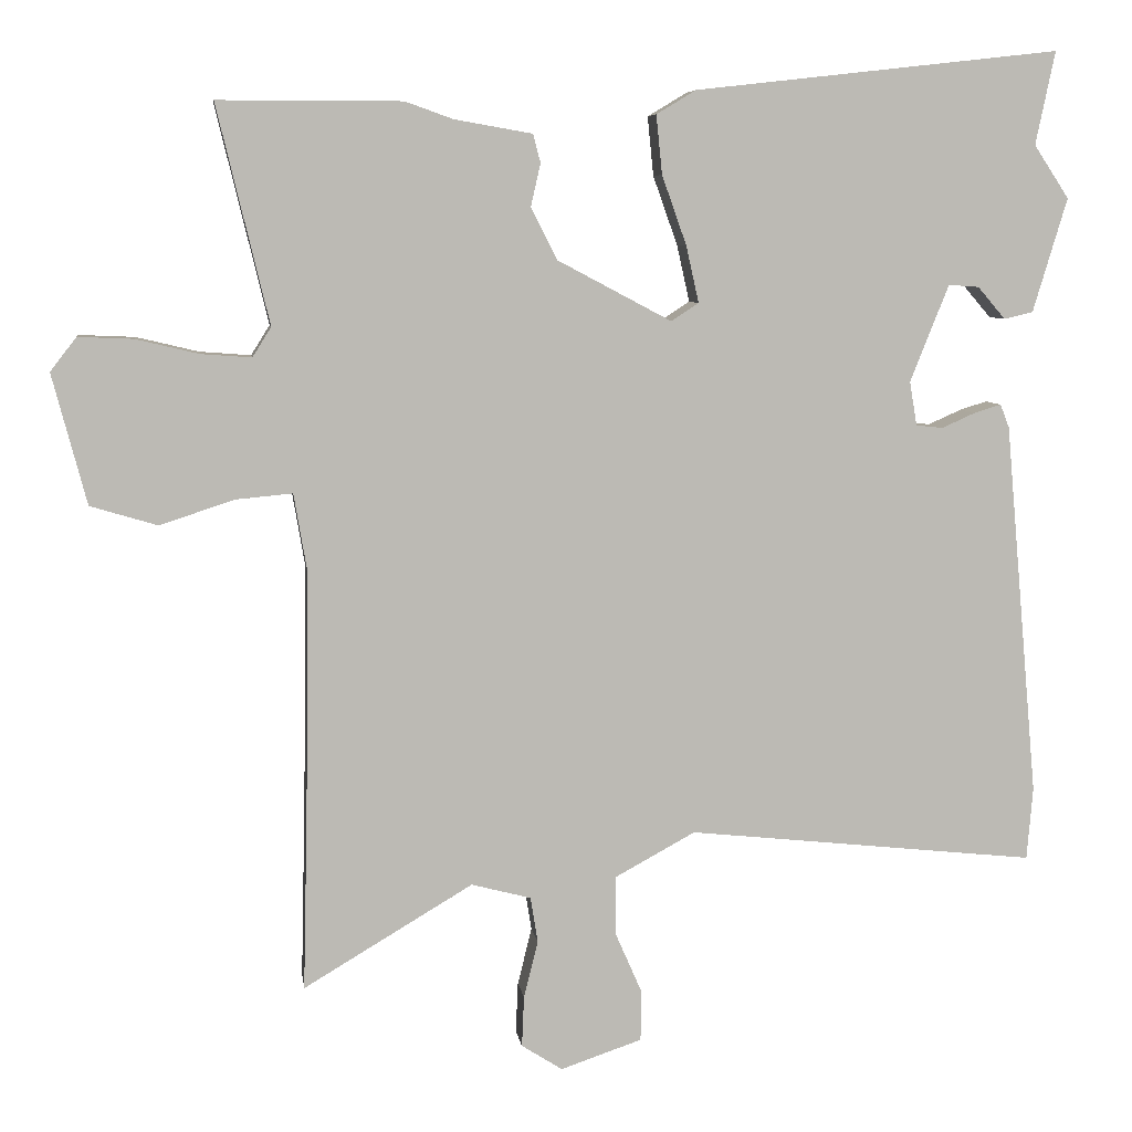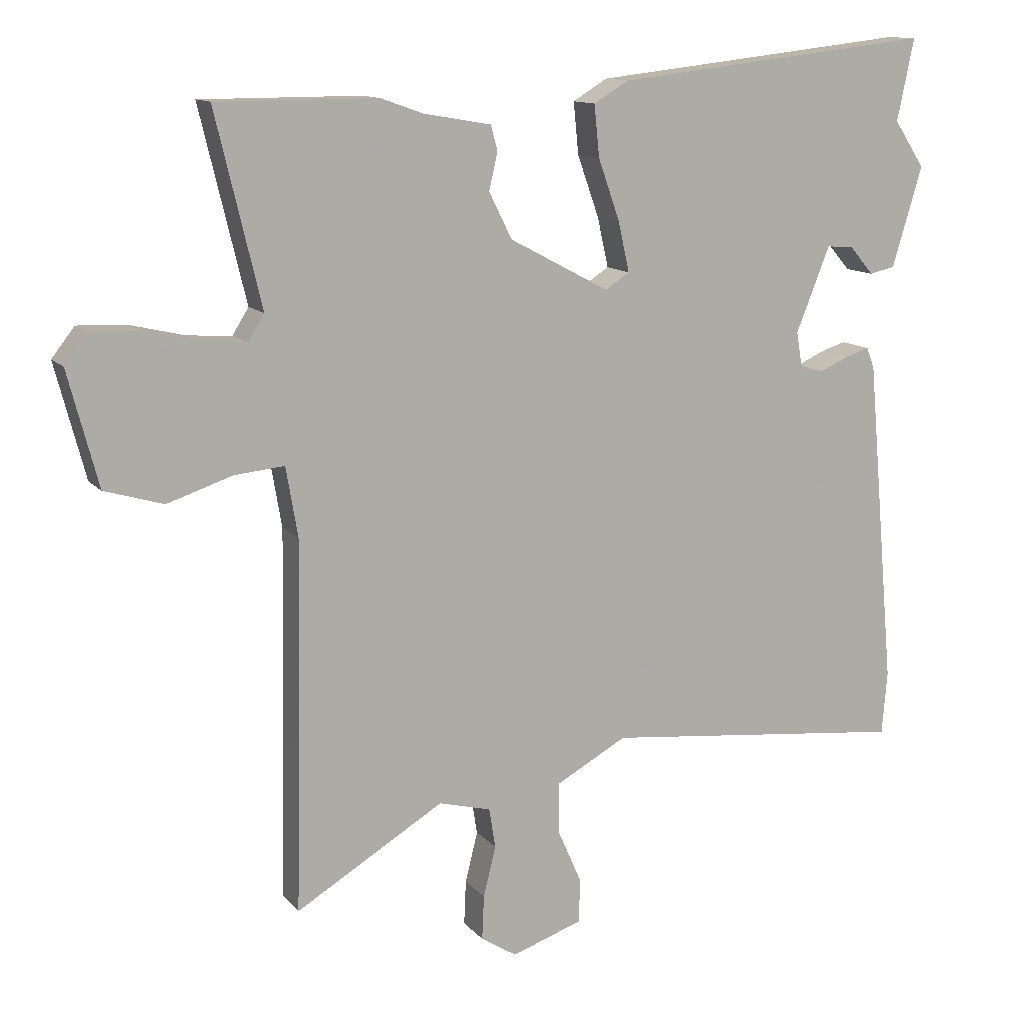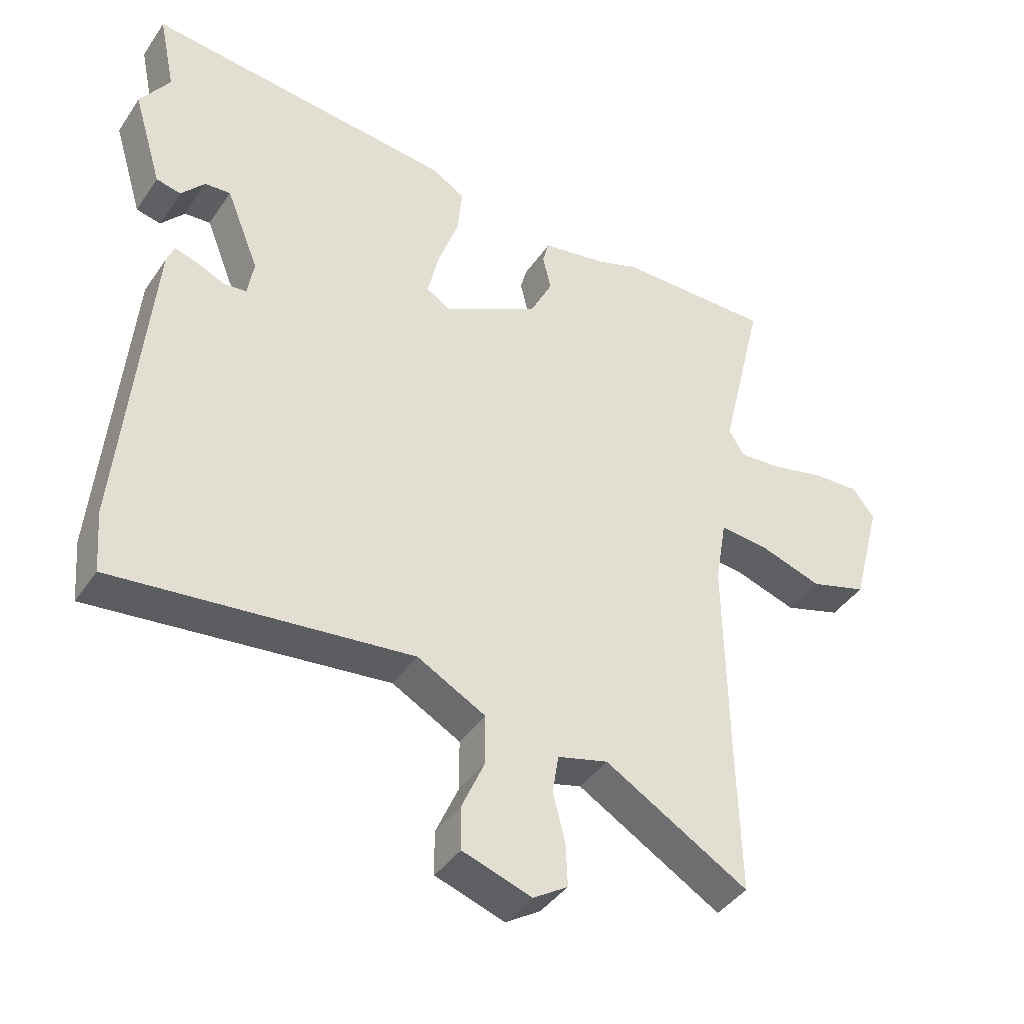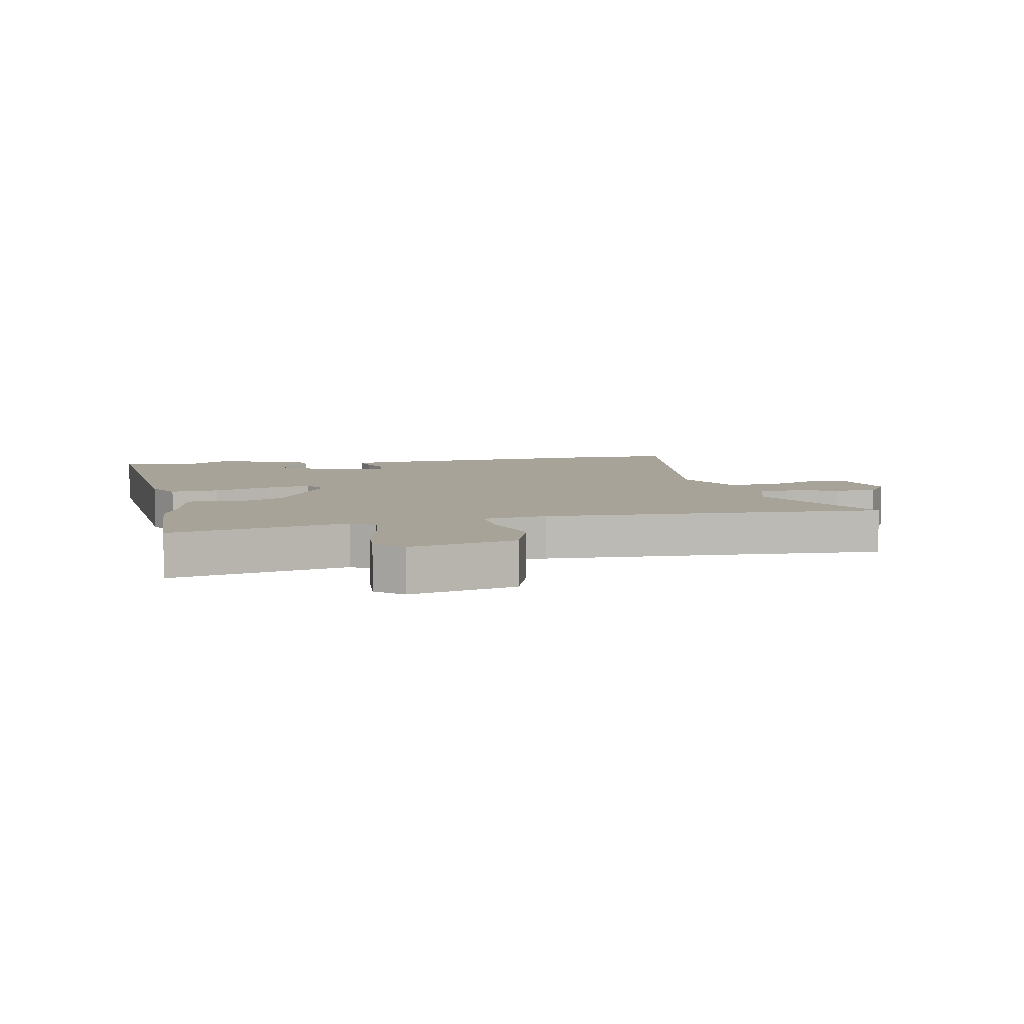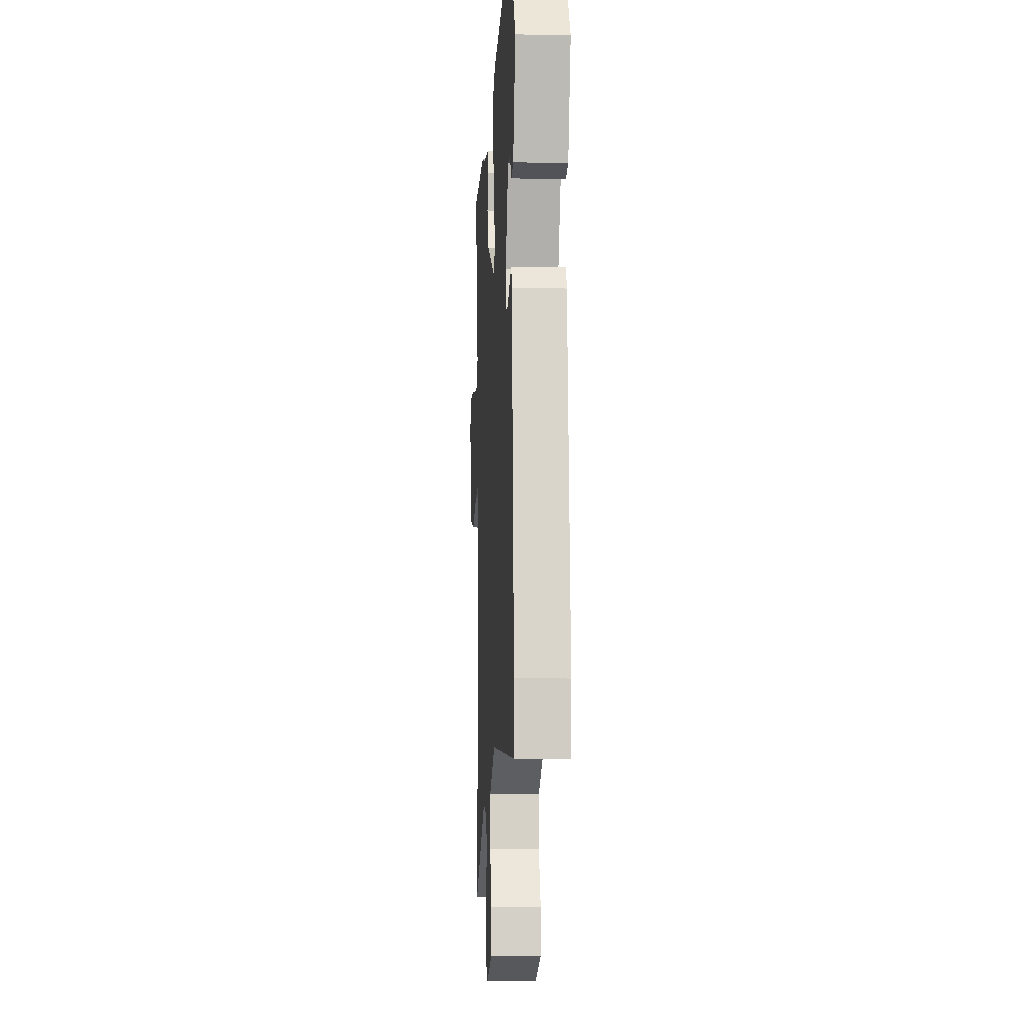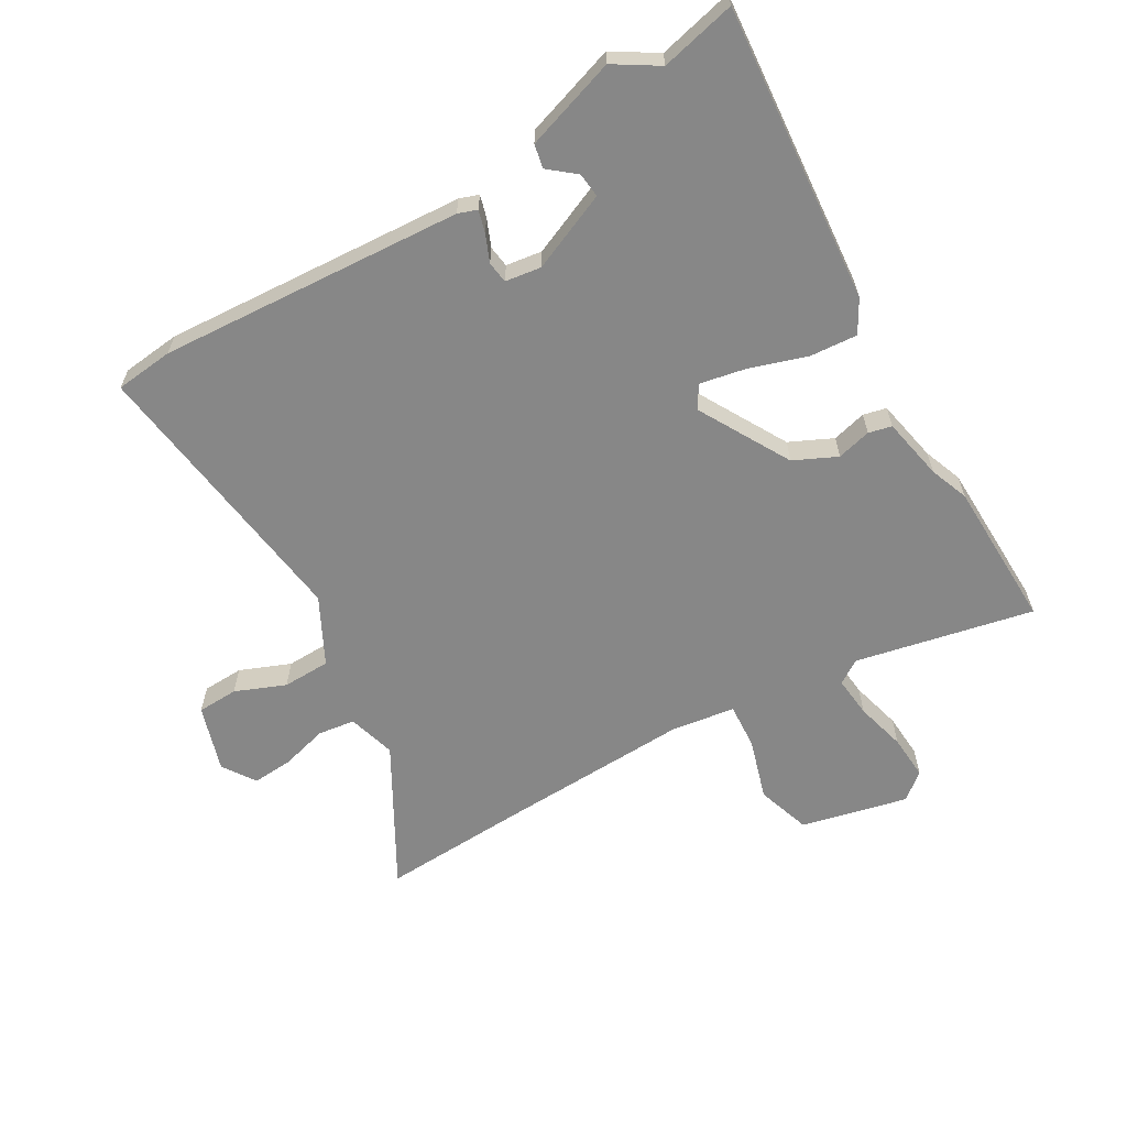
<metadata>
{"format":"obj","ext":"obj","renderer":"f3d","projection":"perspective","resolution":1024,"background":"white","views":[{"elev":6.9,"azim":172.2,"up":"+Z"},{"elev":12.3,"azim":155.8,"up":"+Z"},{"elev":-41.0,"azim":-31.1,"up":"+Z"},{"elev":6.9,"azim":80.7,"up":"+Y"},{"elev":-9.8,"azim":-93.3,"up":"+Z"},{"elev":-62.3,"azim":-58.3,"up":"+Y"}]}
</metadata>
<code>
v -0.489 0.07 0.447
v -0.515 0.07 0.572
v -0.025 0.07 0.517
v 0.028 0.07 0.485
v 0.02 0.07 0.406
v -0.013 0.07 0.313
v -0.03 0.07 0.237
v 0.007 0.07 0.213
v 0.16 0.07 0.294
v 0.195 0.07 0.364
v 0.182 0.07 0.421
v 0.192 0.07 0.459
v 0.296 0.07 0.477
v 0.361 0.07 0.5
v 0.607 0.07 0.5
v 0.537 0.07 0.208
v 0.562 0.07 0.168
v 0.63 0.07 0.173
v 0.714 0.07 0.193
v 0.788 0.07 0.196
v 0.823 0.07 0.151
v 0.777 0.07 -0.024
v 0.687 0.07 -0.051
v 0.587 0.07 -0.018
v 0.511 0.07 -0.011
v 0.493 0.07 -0.117
v 0.498 0.07 -0.433
v 0.504 0.07 -0.68
v 0.277 0.07 -0.545
v 0.197 0.07 -0.566
v 0.187 0.07 -0.627
v 0.206 0.07 -0.704
v 0.209 0.07 -0.772
v 0.154 0.07 -0.807
v 0.045 0.07 -0.77
v 0.044 0.07 -0.702
v 0.08 0.07 -0.62
v 0.08 0.07 -0.541
v -0.028 0.07 -0.482
v -0.497 0.07 -0.532
v -0.505 0.07 -0.435
v -0.46 0.07 0.067
v -0.448 0.07 0.098
v -0.412 0.07 0.087
v -0.367 0.07 0.067
v -0.331 0.07 0.071
v -0.321 0.07 0.13
v -0.373 0.07 0.26
v -0.414 0.07 0.257
v -0.451 0.07 0.214
v -0.49 0.07 0.223
v -0.536 0.07 0.376
v -0.489 0 0.447
v -0.515 0 0.572
v -0.025 0 0.517
v 0.028 0 0.485
v 0.02 0 0.406
v -0.013 0 0.313
v -0.03 0 0.237
v 0.007 0 0.213
v 0.16 0 0.294
v 0.195 0 0.364
v 0.182 0 0.421
v 0.192 0 0.459
v 0.296 0 0.477
v 0.361 0 0.5
v 0.607 0 0.5
v 0.537 0 0.208
v 0.562 0 0.168
v 0.63 0 0.173
v 0.714 0 0.193
v 0.788 0 0.196
v 0.823 0 0.151
v 0.777 0 -0.024
v 0.687 0 -0.051
v 0.587 0 -0.018
v 0.511 0 -0.011
v 0.493 0 -0.117
v 0.498 0 -0.433
v 0.504 0 -0.68
v 0.277 0 -0.545
v 0.197 0 -0.566
v 0.187 0 -0.627
v 0.206 0 -0.704
v 0.209 0 -0.772
v 0.154 0 -0.807
v 0.045 0 -0.77
v 0.044 0 -0.702
v 0.08 0 -0.62
v 0.08 0 -0.541
v -0.028 0 -0.482
v -0.497 0 -0.532
v -0.505 0 -0.435
v -0.46 0 0.067
v -0.448 0 0.098
v -0.412 0 0.087
v -0.367 0 0.067
v -0.331 0 0.071
v -0.321 0 0.13
v -0.373 0 0.26
v -0.414 0 0.257
v -0.451 0 0.214
v -0.49 0 0.223
v -0.536 0 0.376
f 49 50 51 52
f 48 49 52 1
f 42 43 44 45
f 40 41 42 45
f 39 40 45 46
f 38 39 46 47
f 34 35 36 37
f 34 37 38
f 31 32 33 34
f 30 31 34 38
f 29 30 38 47
f 27 28 29 47
f 21 22 23 24
f 21 24 25
f 18 19 20 21
f 17 18 21 25
f 16 17 25
f 13 14 15 16
f 13 16 25 26
f 10 11 12 13
f 9 10 13 26
f 3 4 5 6
f 3 6 7
f 48 1 2 3
f 48 3 7
f 47 48 7 8
f 27 47 8
f 8 9 26 27
f 104 103 102 101
f 53 104 101 100
f 97 96 95 94
f 97 94 93 92
f 98 97 92 91
f 99 98 91 90
f 89 88 87 86
f 90 89 86
f 86 85 84 83
f 90 86 83 82
f 99 90 82 81
f 99 81 80 79
f 76 75 74 73
f 77 76 73
f 73 72 71 70
f 77 73 70 69
f 77 69 68
f 68 67 66 65
f 78 77 68 65
f 65 64 63 62
f 78 65 62 61
f 58 57 56 55
f 59 58 55
f 55 54 53 100
f 59 55 100
f 60 59 100 99
f 60 99 79
f 79 78 61 60
f 1 53 54 2
f 2 54 55 3
f 3 55 56 4
f 4 56 57 5
f 5 57 58 6
f 6 58 59 7
f 7 59 60 8
f 8 60 61 9
f 9 61 62 10
f 10 62 63 11
f 11 63 64 12
f 12 64 65 13
f 13 65 66 14
f 14 66 67 15
f 15 67 68 16
f 16 68 69 17
f 17 69 70 18
f 18 70 71 19
f 19 71 72 20
f 20 72 73 21
f 21 73 74 22
f 22 74 75 23
f 23 75 76 24
f 24 76 77 25
f 25 77 78 26
f 26 78 79 27
f 27 79 80 28
f 28 80 81 29
f 29 81 82 30
f 30 82 83 31
f 31 83 84 32
f 32 84 85 33
f 33 85 86 34
f 34 86 87 35
f 35 87 88 36
f 36 88 89 37
f 37 89 90 38
f 38 90 91 39
f 39 91 92 40
f 40 92 93 41
f 41 93 94 42
f 42 94 95 43
f 43 95 96 44
f 44 96 97 45
f 45 97 98 46
f 46 98 99 47
f 47 99 100 48
f 48 100 101 49
f 49 101 102 50
f 50 102 103 51
f 51 103 104 52
f 52 104 53 1

</code>
